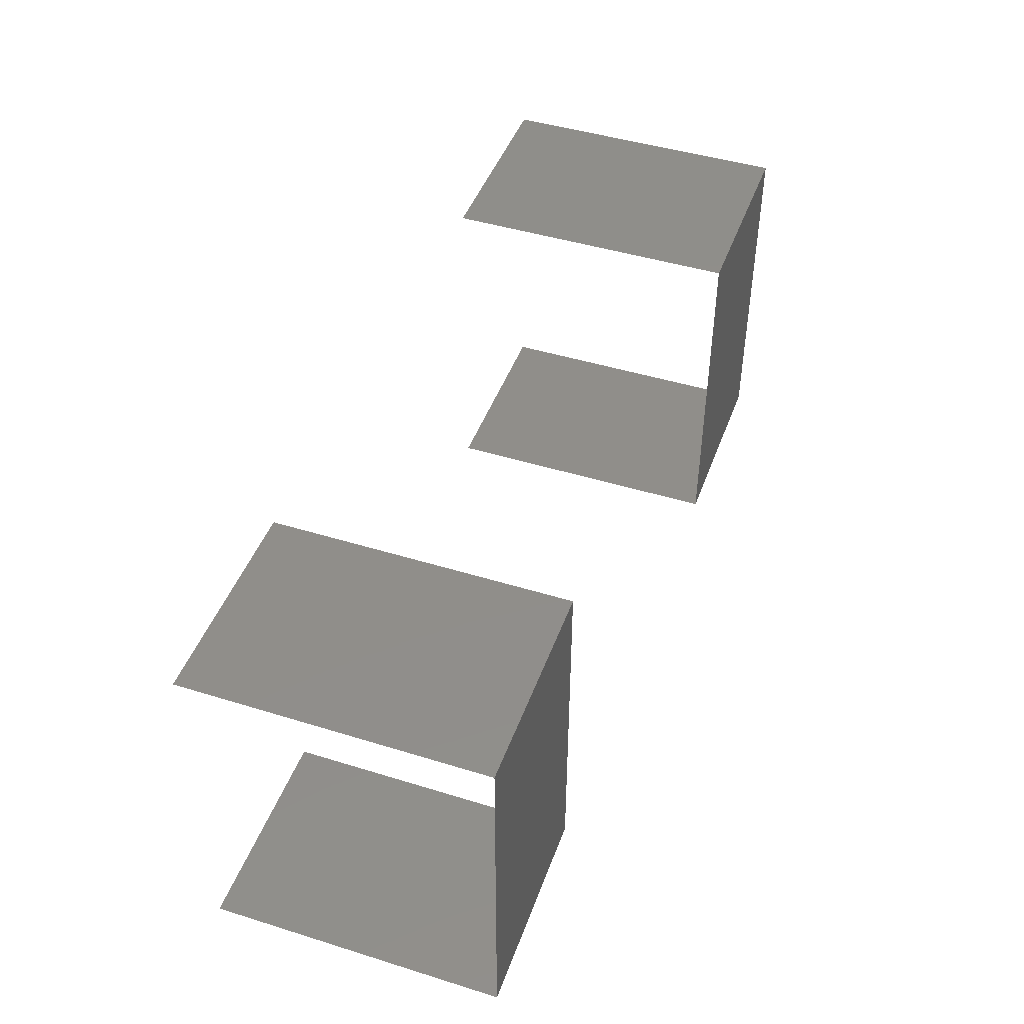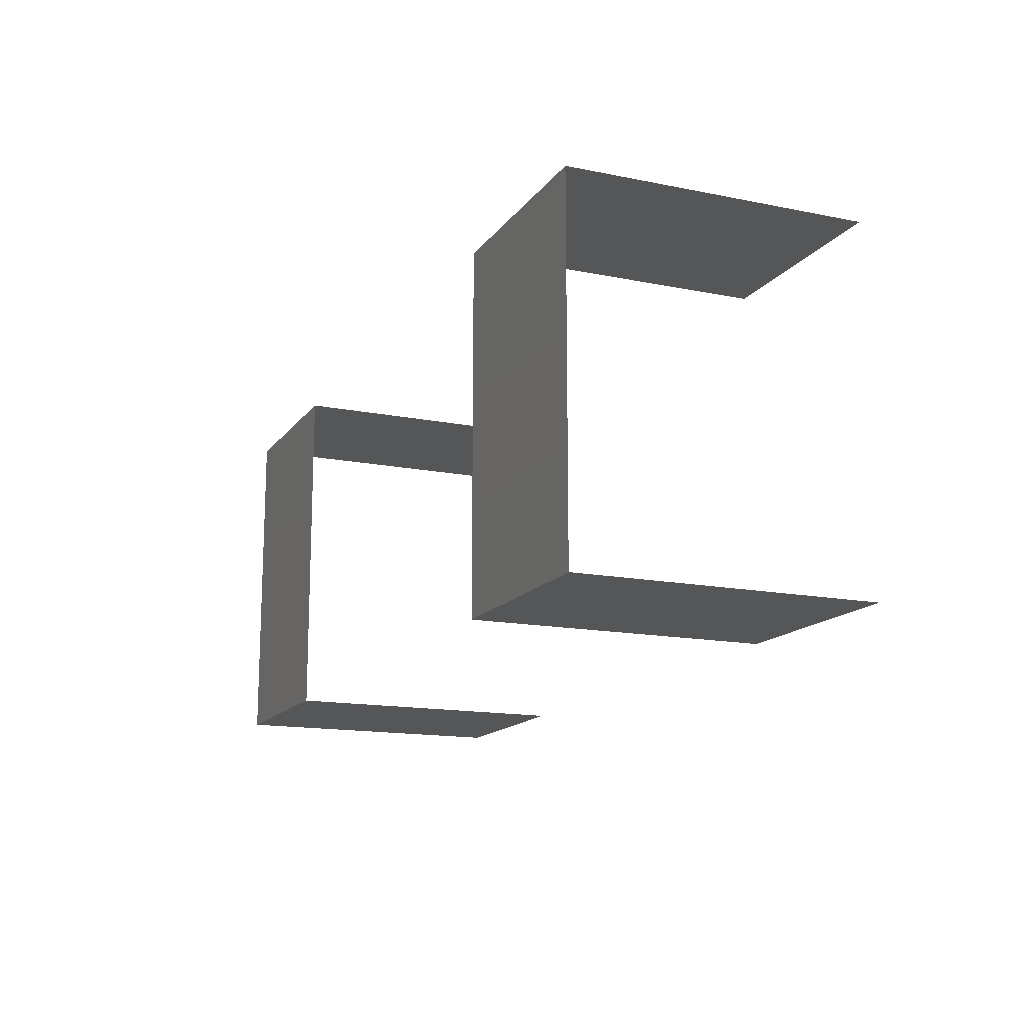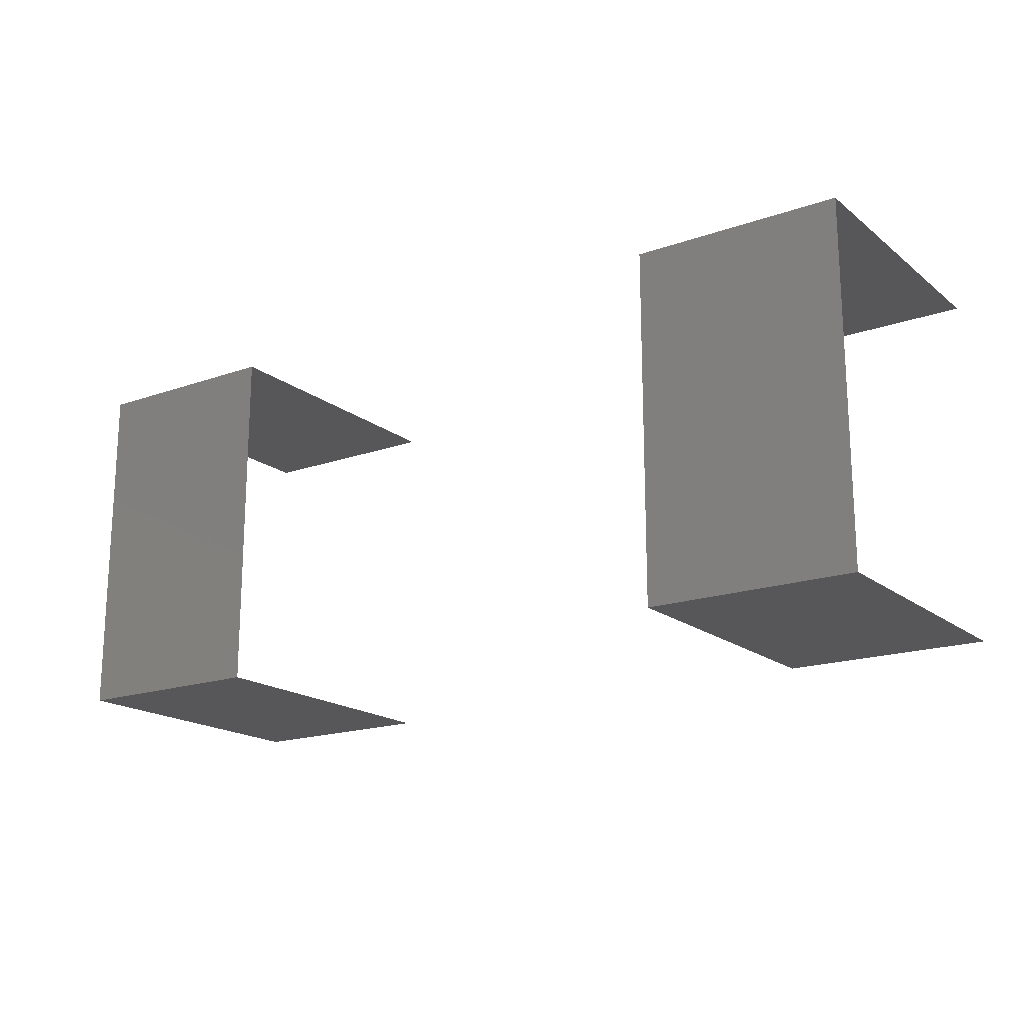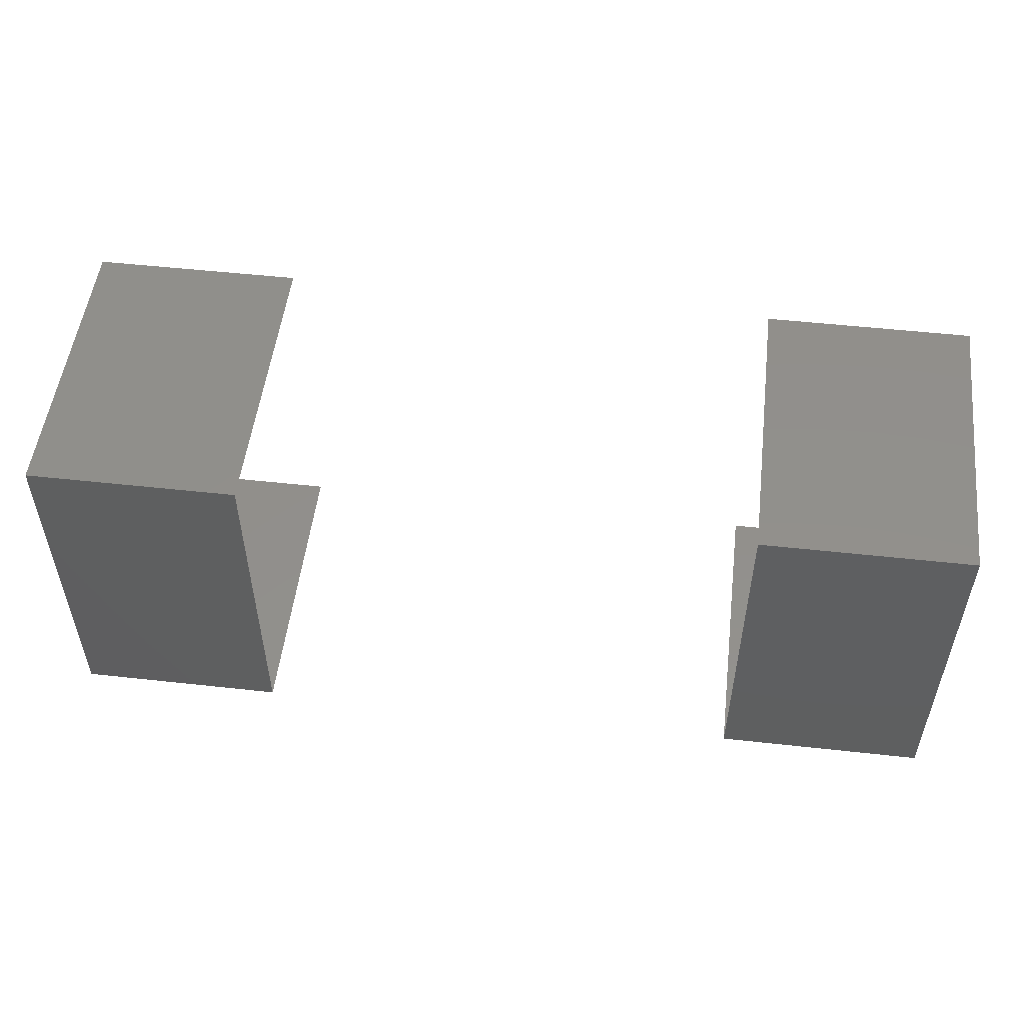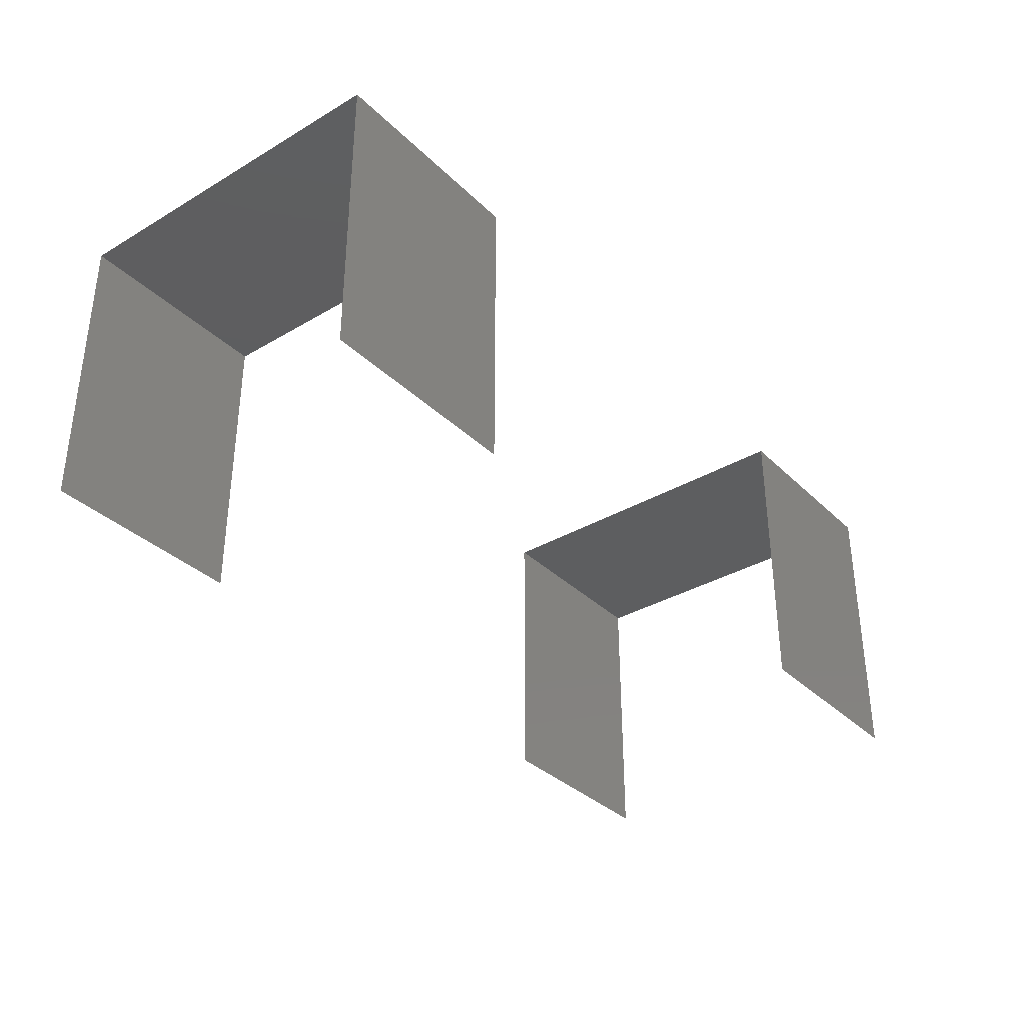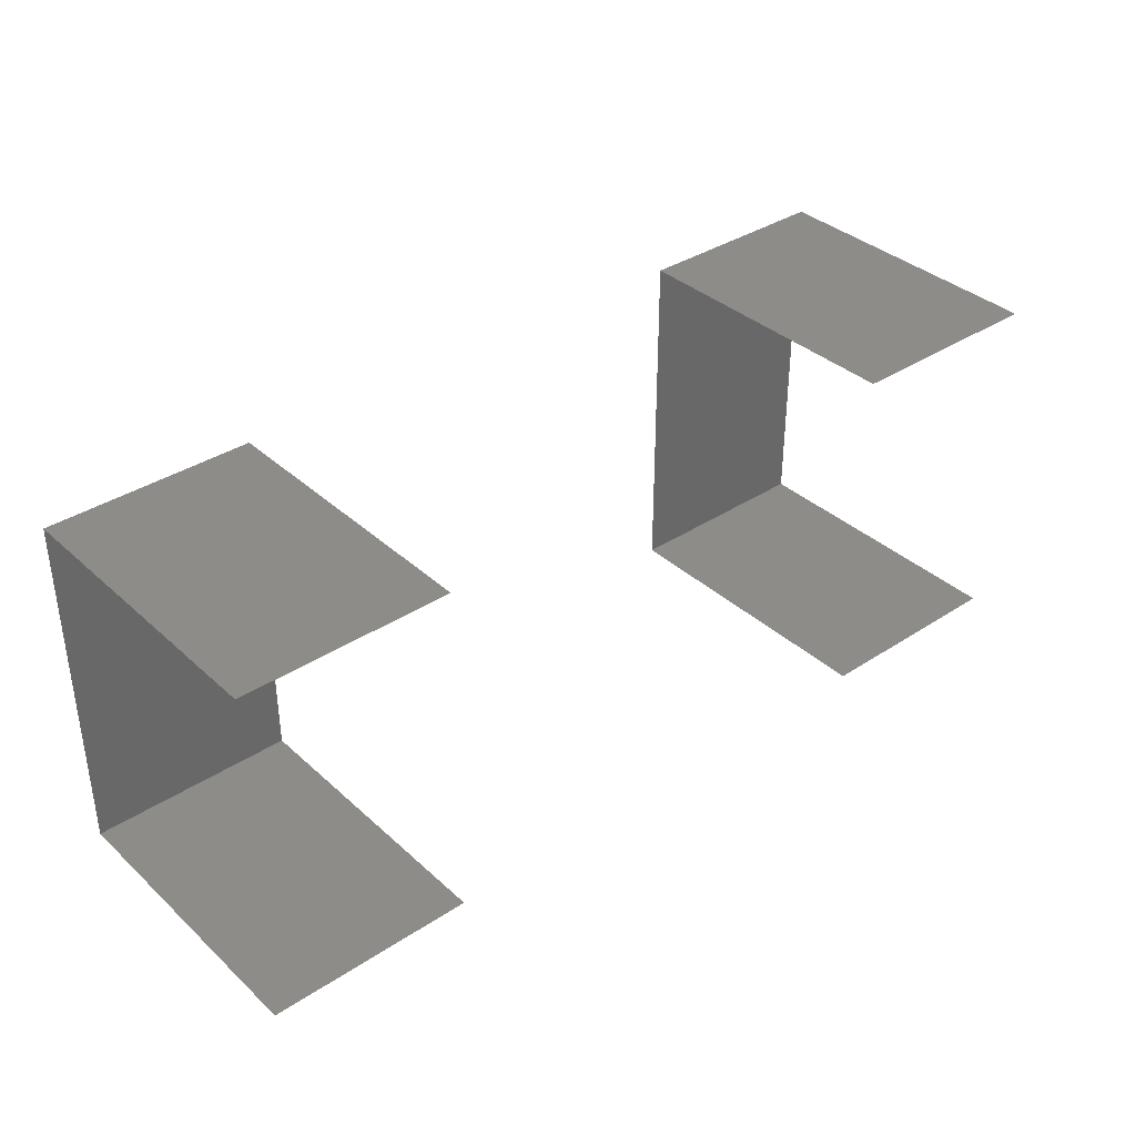
<metadata>
{"format":"stl","ext":"stl","renderer":"f3d","projection":"perspective","resolution":1024,"background":"white","views":[{"elev":45.6,"azim":-70.4,"up":"+Y"},{"elev":-14.9,"azim":66.7,"up":"+Y"},{"elev":-18.0,"azim":34.4,"up":"+Y"},{"elev":52.2,"azim":6.8,"up":"+Y"},{"elev":-34.5,"azim":128.2,"up":"+Z"},{"elev":36.3,"azim":139.5,"up":"+Y"}]}
</metadata>
<code>
# stl→obj: 16 verts, 12 faces
v 28.8 13.2 0.8
v 28.8 13.2 2.8
v 30.2 13.2 2.8
v 30.2 13.2 0.8
v 28.8 15.6 2.8
v 30.2 15.6 2.8
v 28.8 15.6 0.8
v 30.2 15.6 0.8
v 33.6 13.2 0.8
v 33.6 13.2 2.8
v 35 13.2 2.8
v 35 13.2 0.8
v 33.6 15.6 2.8
v 35 15.6 2.8
v 33.6 15.6 0.8
v 35 15.6 0.8
f 1 2 3
f 1 3 4
f 2 3 5
f 5 6 3
f 7 5 6
f 7 6 8
f 9 10 11
f 9 11 12
f 10 11 13
f 13 14 11
f 15 13 14
f 15 14 16

</code>
